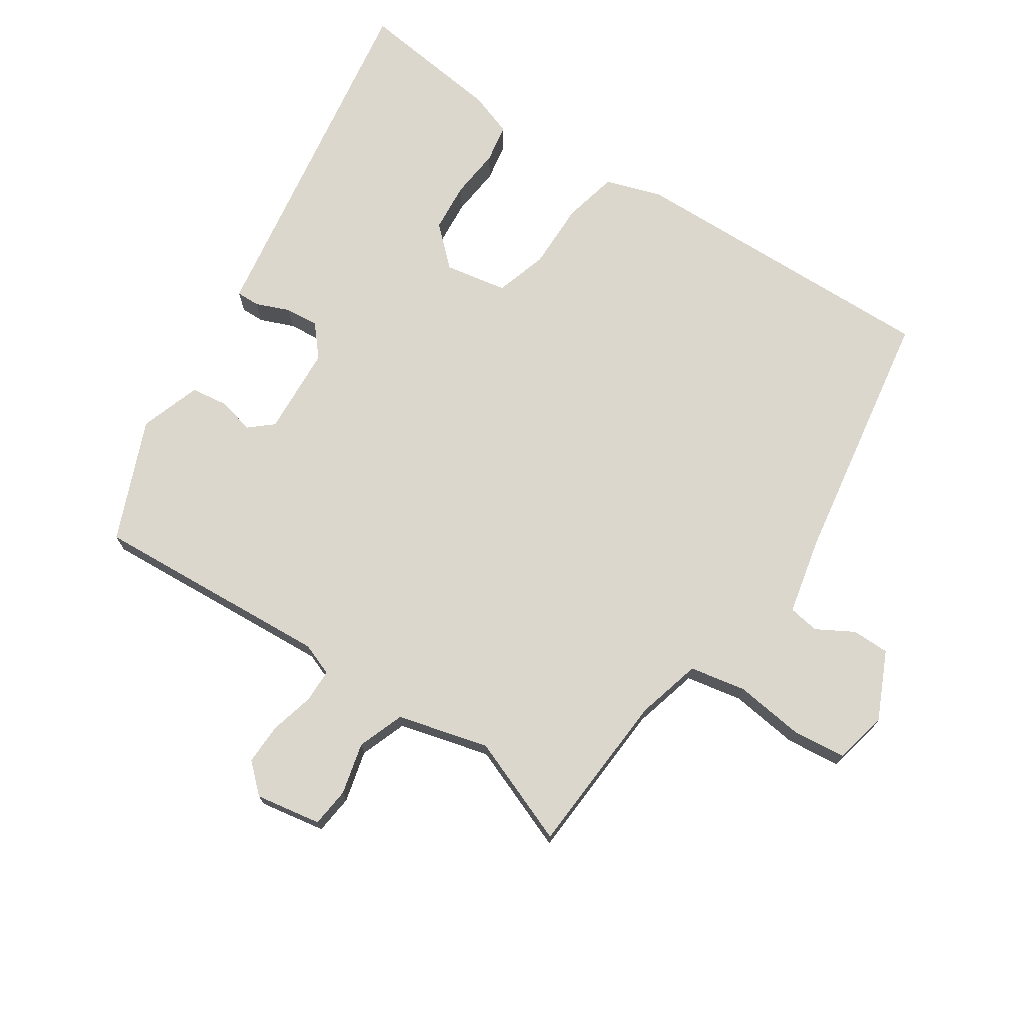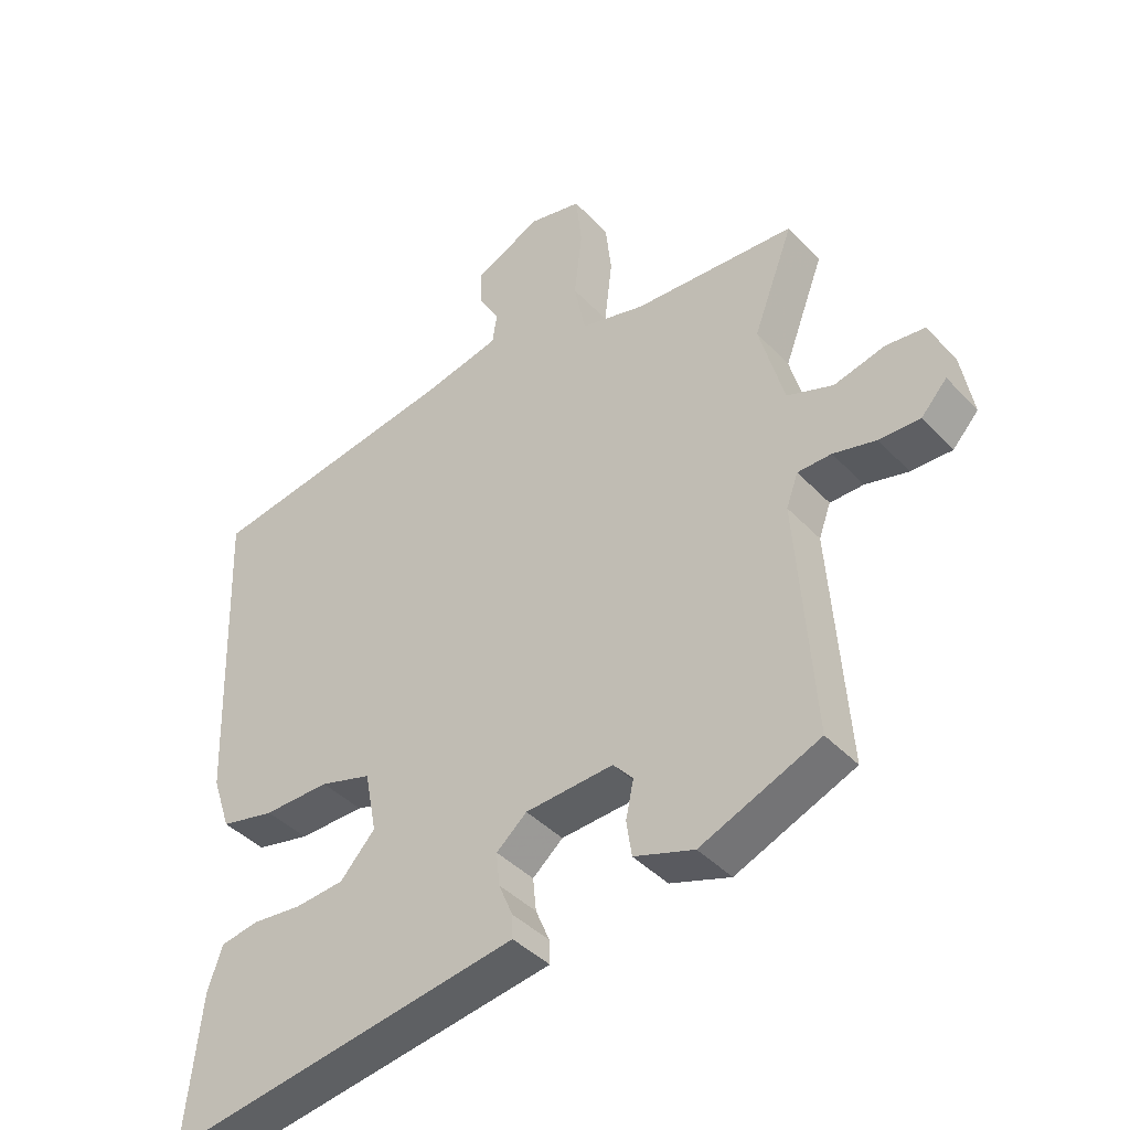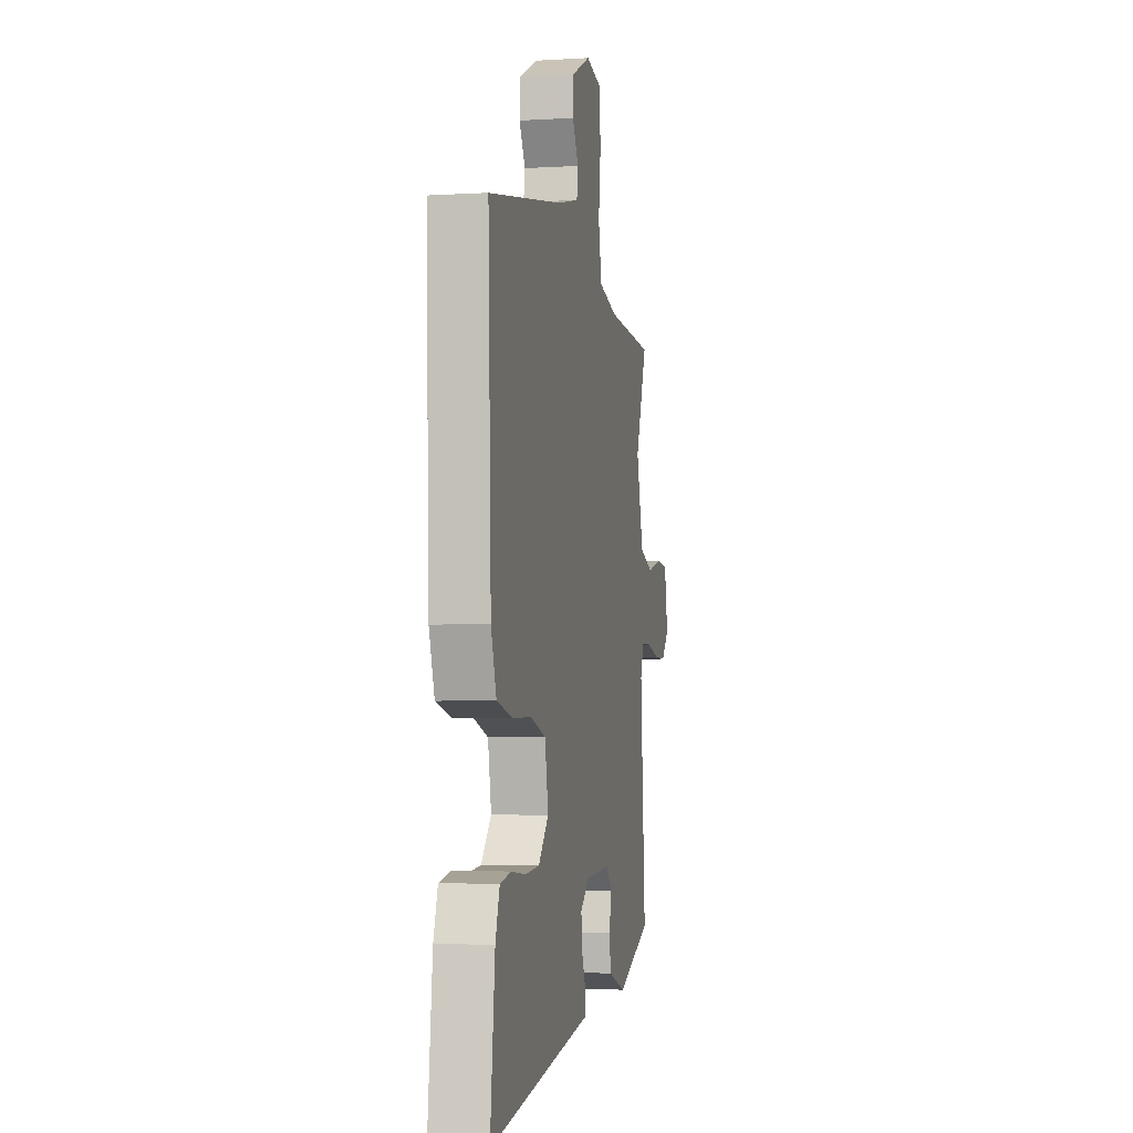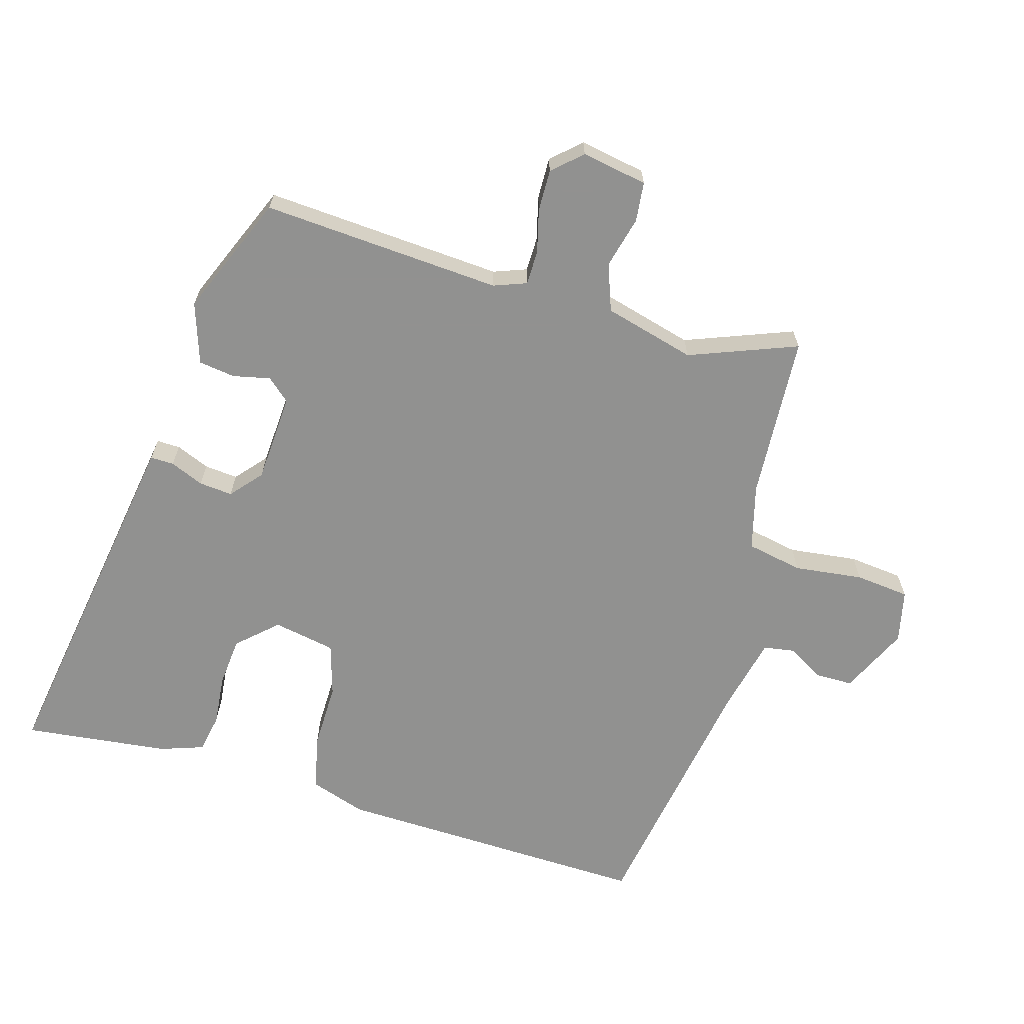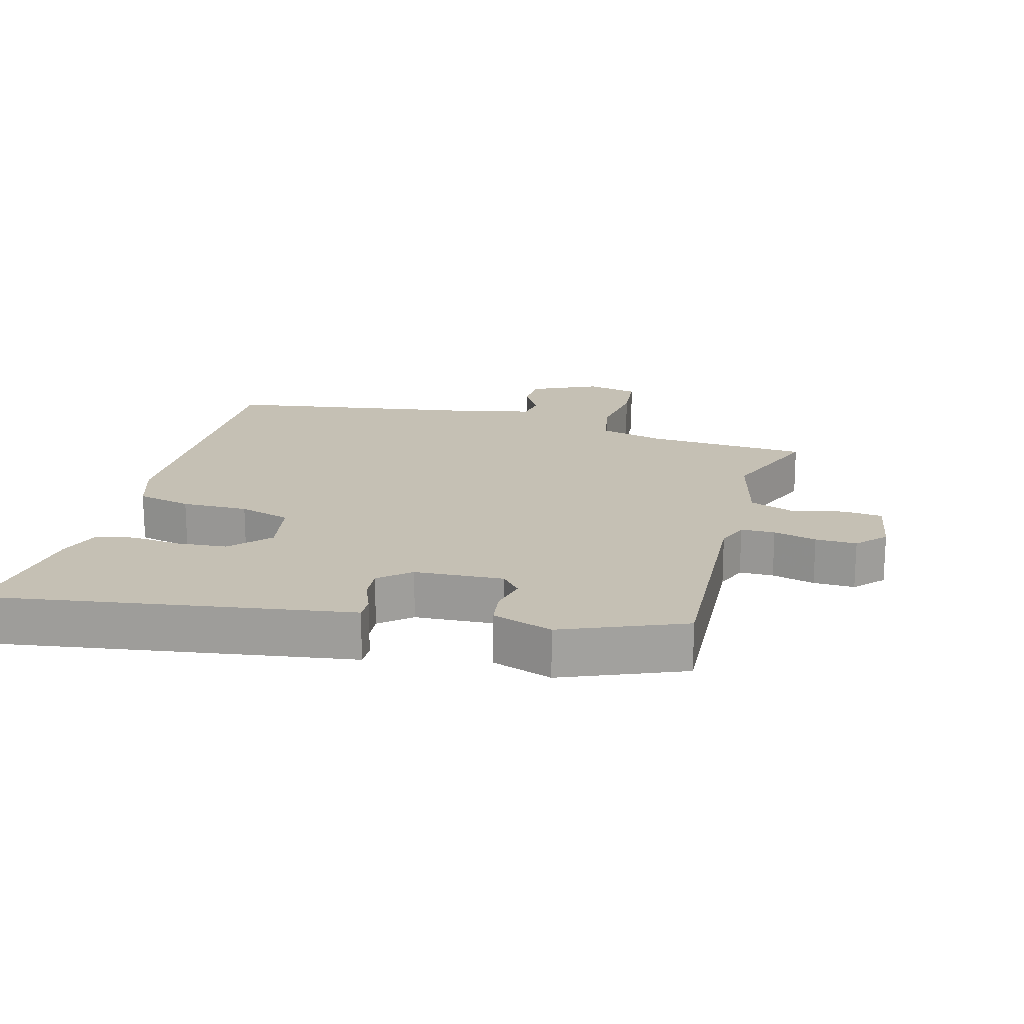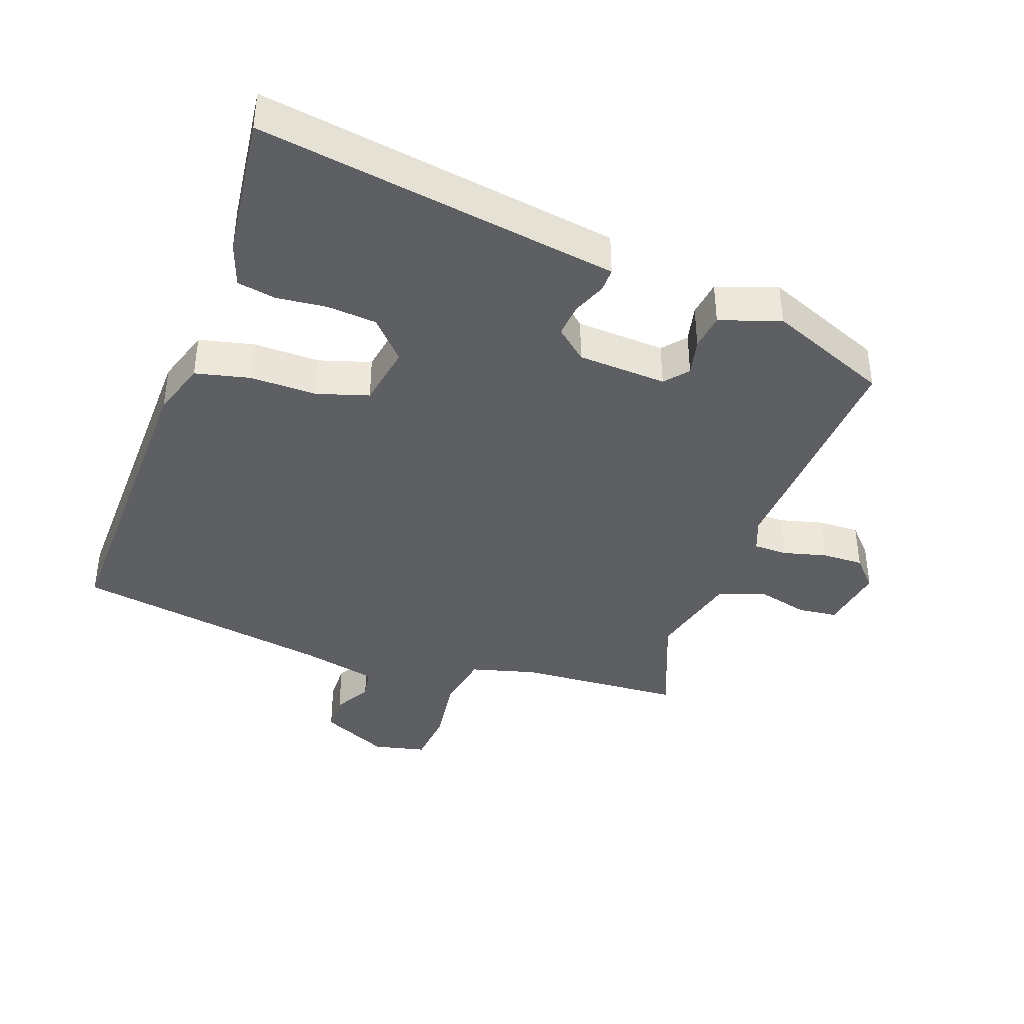
<metadata>
{"format":"obj","ext":"obj","renderer":"f3d","projection":"perspective","resolution":1024,"background":"white","views":[{"elev":73.0,"azim":-55.9,"up":"+Y"},{"elev":-41.2,"azim":-141.4,"up":"+Z"},{"elev":-3.9,"azim":101.4,"up":"+Z"},{"elev":-66.0,"azim":-105.9,"up":"+Y"},{"elev":18.4,"azim":-164.1,"up":"+Y"},{"elev":-40.3,"azim":161.0,"up":"+Y"}]}
</metadata>
<code>
v 0.484 0.07 -0.564
v -0.001 0.07 -0.484
v -0.056 0.07 -0.475
v -0.055 0.07 -0.44
v -0.034 0.07 -0.39
v -0.029 0.07 -0.34
v -0.075 0.07 -0.3
v -0.208 0.07 -0.291
v -0.238 0.07 -0.325
v -0.226 0.07 -0.381
v -0.234 0.07 -0.435
v -0.325 0.07 -0.465
v -0.505 0.07 -0.389
v -0.479 0.07 -0.031
v -0.497 0.07 0.018
v -0.548 0.07 0.019
v -0.613 0.07 0.003
v -0.675 0.07 0.002
v -0.714 0.07 0.045
v -0.696 0.07 0.143
v -0.637 0.07 0.149
v -0.56 0.07 0.129
v -0.49 0.07 0.154
v -0.453 0.07 0.29
v -0.514 0.07 0.451
v -0.268 0.07 0.464
v -0.17 0.07 0.489
v -0.153 0.07 0.573
v -0.165 0.07 0.676
v -0.156 0.07 0.757
v -0.077 0.07 0.774
v 0.024 0.07 0.726
v 0.024 0.07 0.67
v -0.008 0.07 0.615
v -0.001 0.07 0.569
v 0.114 0.07 0.542
v 0.5 0.07 0.475
v 0.484 0.07 0.002
v 0.456 0.07 -0.081
v 0.374 0.07 -0.099
v 0.274 0.07 -0.097
v 0.196 0.07 -0.12
v 0.178 0.07 -0.213
v 0.231 0.07 -0.271
v 0.305 0.07 -0.278
v 0.38 0.07 -0.271
v 0.438 0.07 -0.282
v 0.46 0.07 -0.347
v 0.484 0 -0.564
v -0.001 0 -0.484
v -0.056 0 -0.475
v -0.055 0 -0.44
v -0.034 0 -0.39
v -0.029 0 -0.34
v -0.075 0 -0.3
v -0.208 0 -0.291
v -0.238 0 -0.325
v -0.226 0 -0.381
v -0.234 0 -0.435
v -0.325 0 -0.465
v -0.505 0 -0.389
v -0.479 0 -0.031
v -0.497 0 0.018
v -0.548 0 0.019
v -0.613 0 0.003
v -0.675 0 0.002
v -0.714 0 0.045
v -0.696 0 0.143
v -0.637 0 0.149
v -0.56 0 0.129
v -0.49 0 0.154
v -0.453 0 0.29
v -0.514 0 0.451
v -0.268 0 0.464
v -0.17 0 0.489
v -0.153 0 0.573
v -0.165 0 0.676
v -0.156 0 0.757
v -0.077 0 0.774
v 0.024 0 0.726
v 0.024 0 0.67
v -0.008 0 0.615
v -0.001 0 0.569
v 0.114 0 0.542
v 0.5 0 0.475
v 0.484 0 0.002
v 0.456 0 -0.081
v 0.374 0 -0.099
v 0.274 0 -0.097
v 0.196 0 -0.12
v 0.178 0 -0.213
v 0.231 0 -0.271
v 0.305 0 -0.278
v 0.38 0 -0.271
v 0.438 0 -0.282
v 0.46 0 -0.347
f 48 1 2
f 47 48 2
f 46 47 2
f 45 46 2
f 3 4 5
f 2 3 5
f 45 2 5
f 44 45 5
f 43 44 5 6
f 42 43 6 7
f 39 40 41
f 38 39 41
f 37 38 41
f 36 37 41
f 35 36 41 42
f 32 33 34
f 31 32 34
f 30 31 34
f 29 30 34
f 28 29 34
f 27 28 34 35
f 24 25 26
f 23 24 26 27
f 20 21 22
f 19 20 22
f 18 19 22
f 17 18 22
f 16 17 22
f 15 16 22 23
f 42 7 8
f 35 42 8
f 27 35 8
f 23 27 8
f 15 23 8
f 14 15 8
f 12 13 14
f 11 12 14
f 10 11 14
f 9 10 14
f 8 9 14
f 50 49 96
f 50 96 95
f 50 95 94
f 50 94 93
f 53 52 51
f 53 51 50
f 53 50 93
f 53 93 92
f 54 53 92 91
f 55 54 91 90
f 89 88 87
f 89 87 86
f 89 86 85
f 89 85 84
f 90 89 84 83
f 82 81 80
f 82 80 79
f 82 79 78
f 82 78 77
f 82 77 76
f 83 82 76 75
f 74 73 72
f 75 74 72 71
f 70 69 68
f 70 68 67
f 70 67 66
f 70 66 65
f 70 65 64
f 71 70 64 63
f 56 55 90
f 56 90 83
f 56 83 75
f 56 75 71
f 56 71 63
f 56 63 62
f 62 61 60
f 62 60 59
f 62 59 58
f 62 58 57
f 62 57 56
f 1 49 50 2
f 2 50 51 3
f 3 51 52 4
f 4 52 53 5
f 5 53 54 6
f 6 54 55 7
f 7 55 56 8
f 8 56 57 9
f 9 57 58 10
f 10 58 59 11
f 11 59 60 12
f 12 60 61 13
f 13 61 62 14
f 14 62 63 15
f 15 63 64 16
f 16 64 65 17
f 17 65 66 18
f 18 66 67 19
f 19 67 68 20
f 20 68 69 21
f 21 69 70 22
f 22 70 71 23
f 23 71 72 24
f 24 72 73 25
f 25 73 74 26
f 26 74 75 27
f 27 75 76 28
f 28 76 77 29
f 29 77 78 30
f 30 78 79 31
f 31 79 80 32
f 32 80 81 33
f 33 81 82 34
f 34 82 83 35
f 35 83 84 36
f 36 84 85 37
f 37 85 86 38
f 38 86 87 39
f 39 87 88 40
f 40 88 89 41
f 41 89 90 42
f 42 90 91 43
f 43 91 92 44
f 44 92 93 45
f 45 93 94 46
f 46 94 95 47
f 47 95 96 48
f 48 96 49 1

</code>
